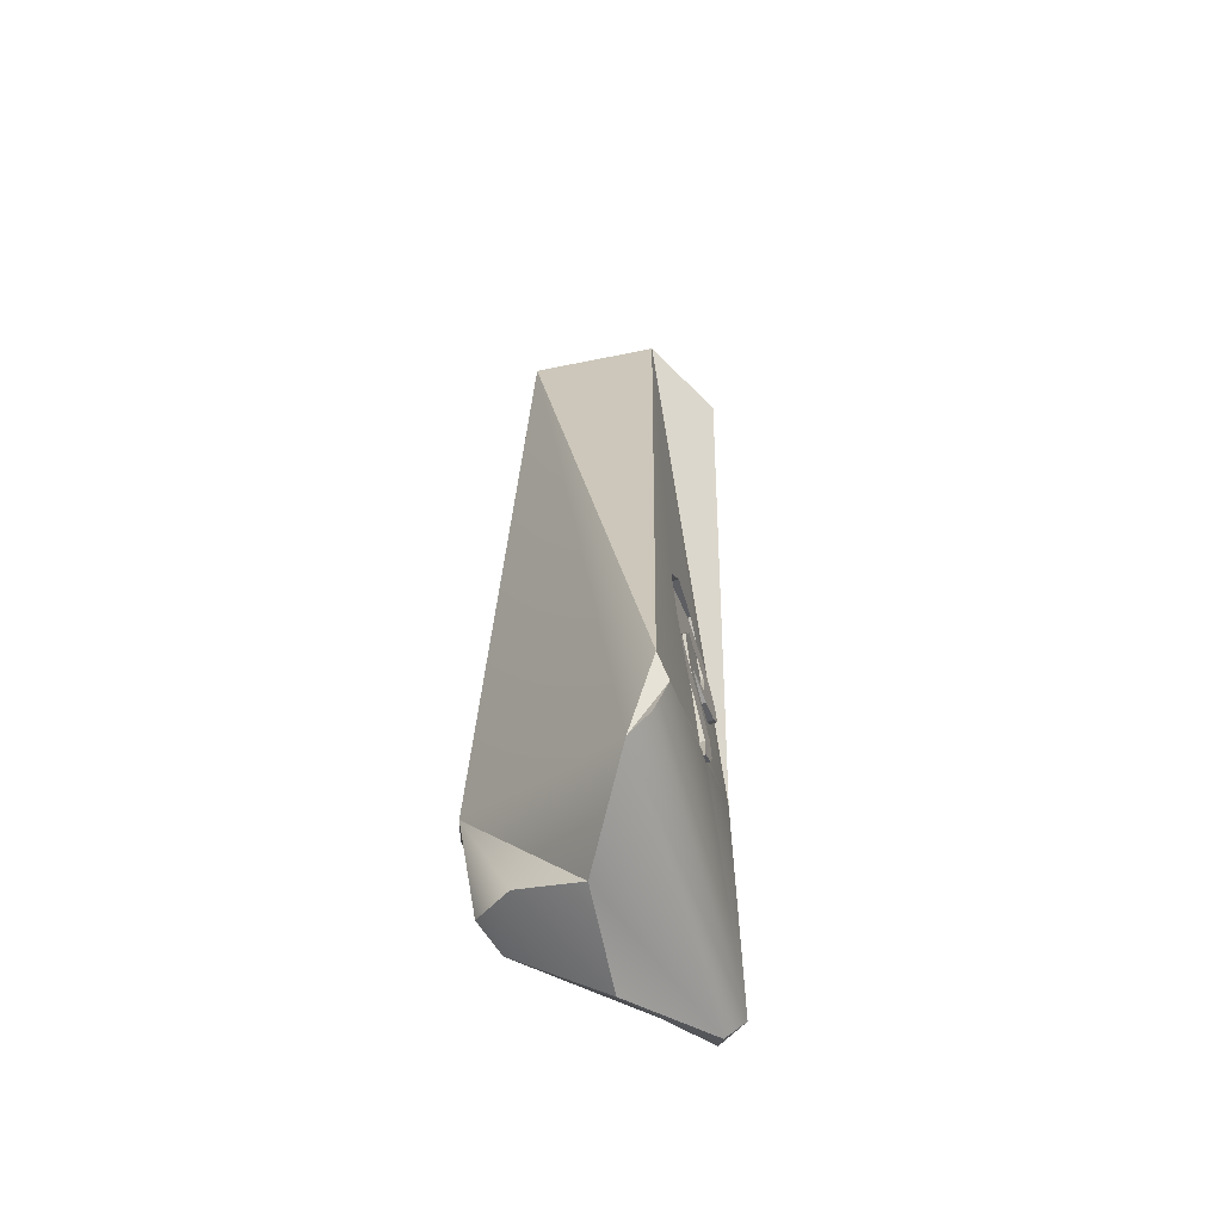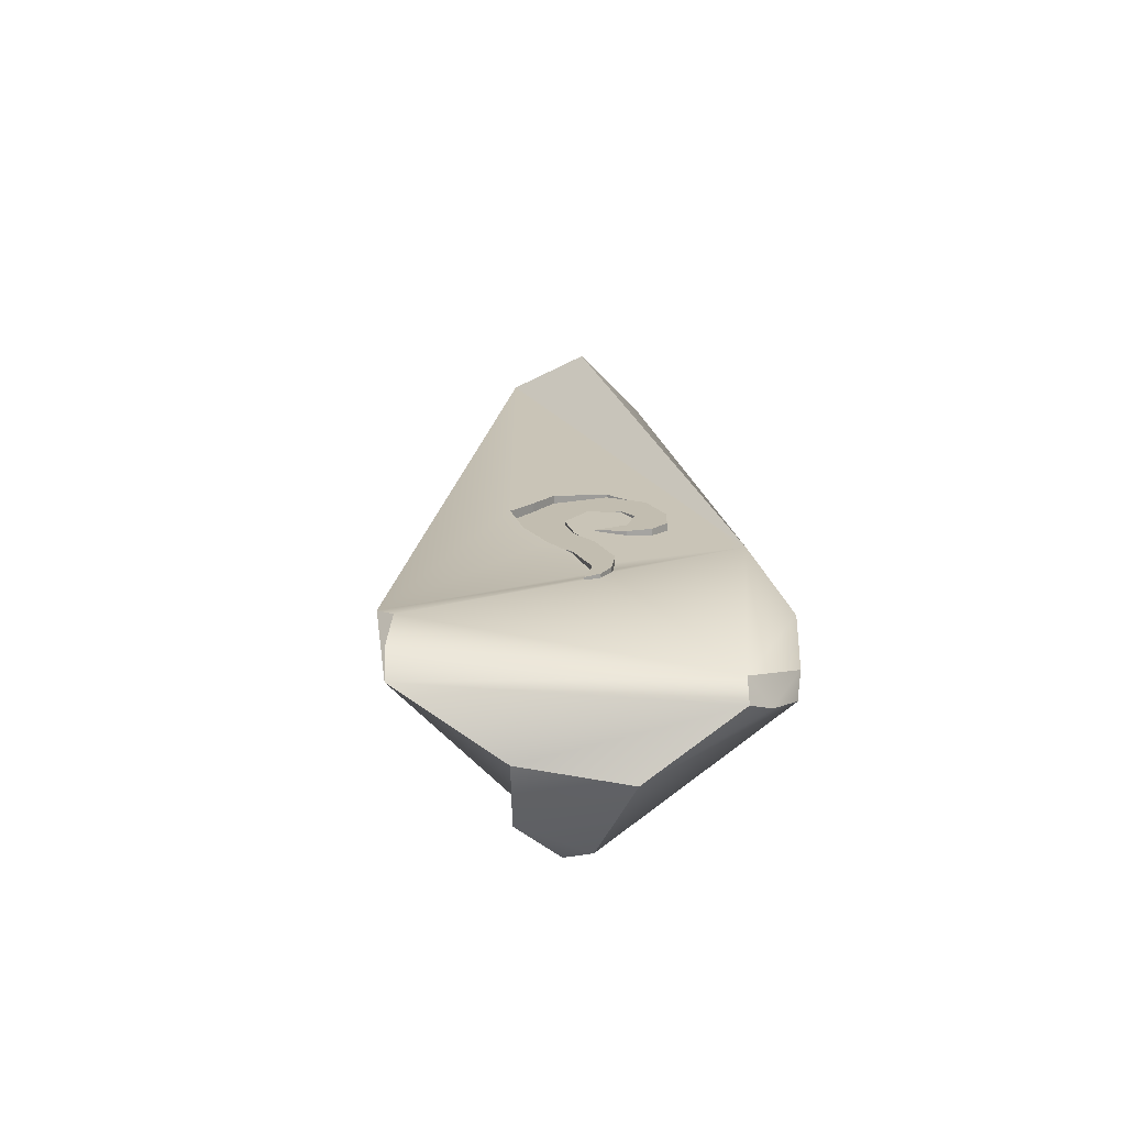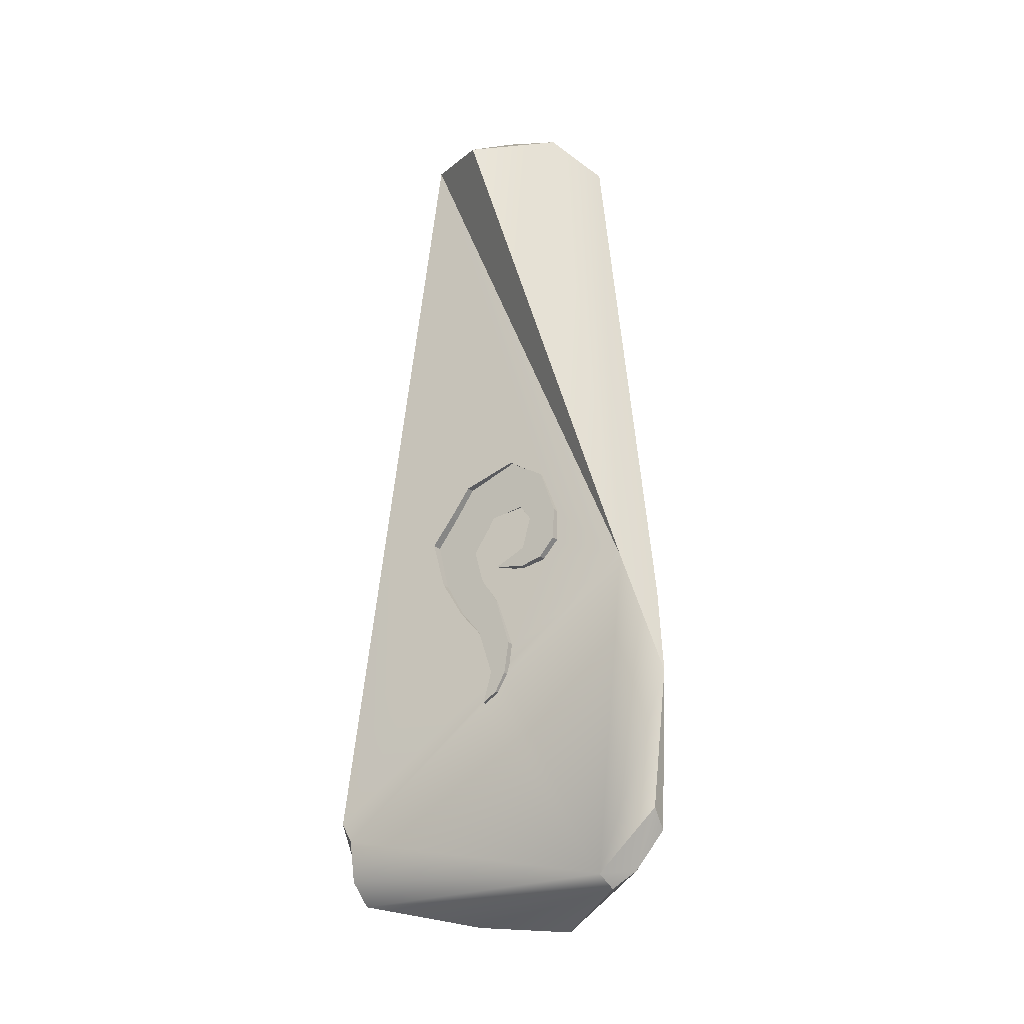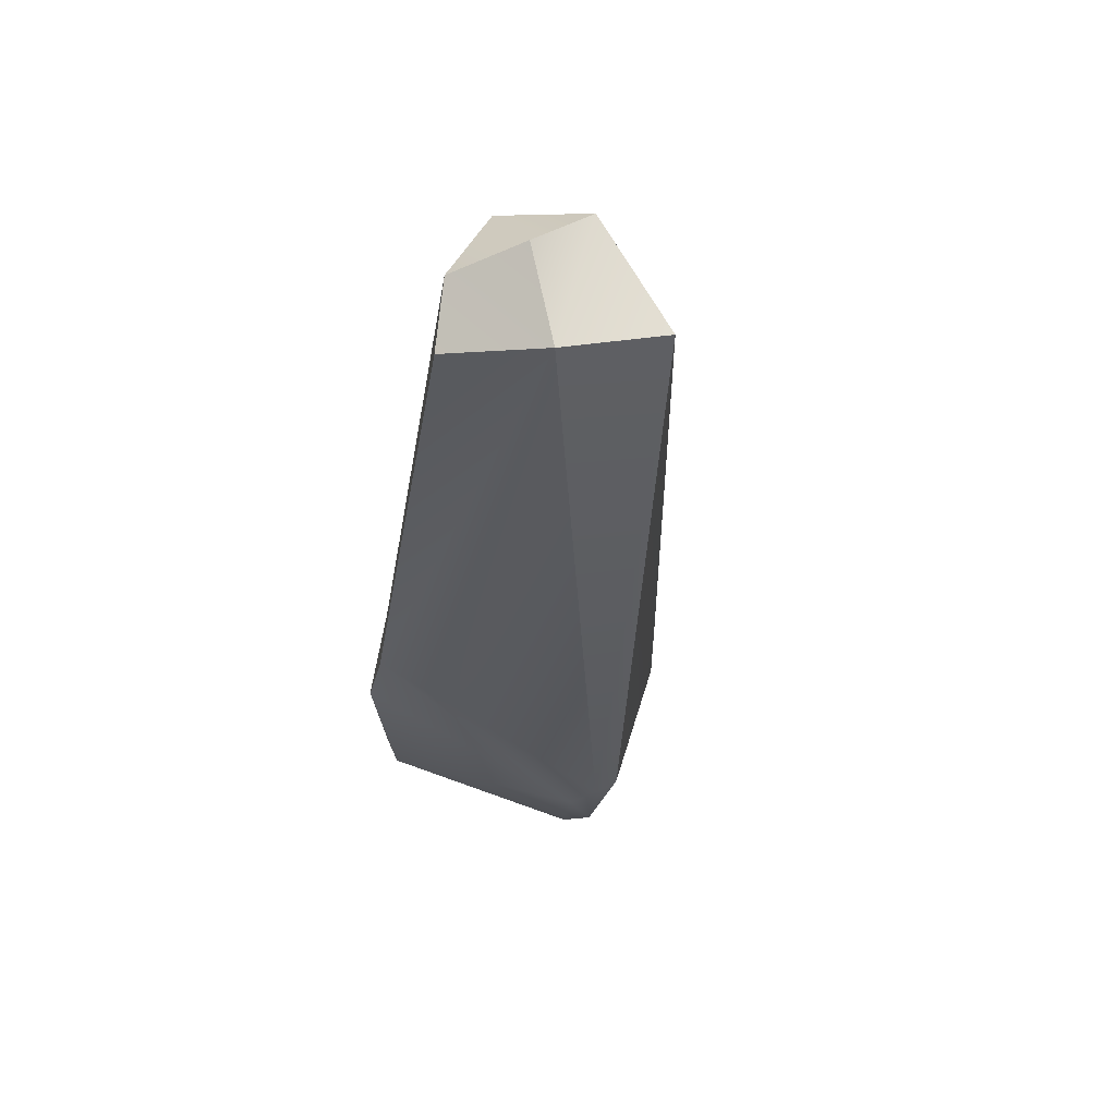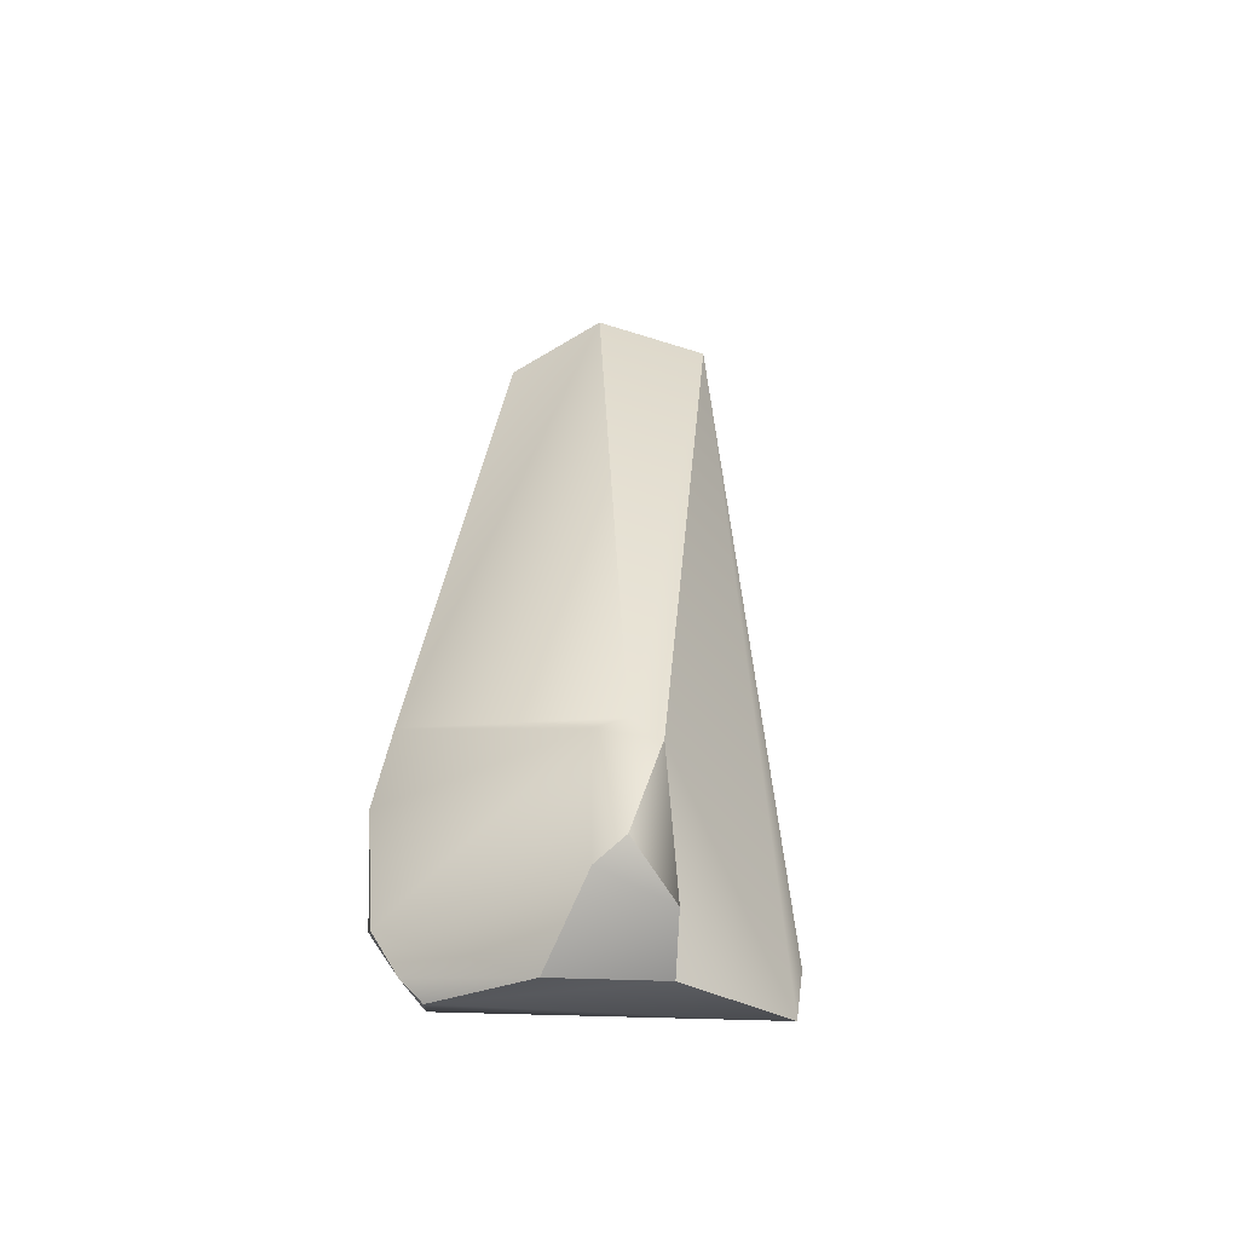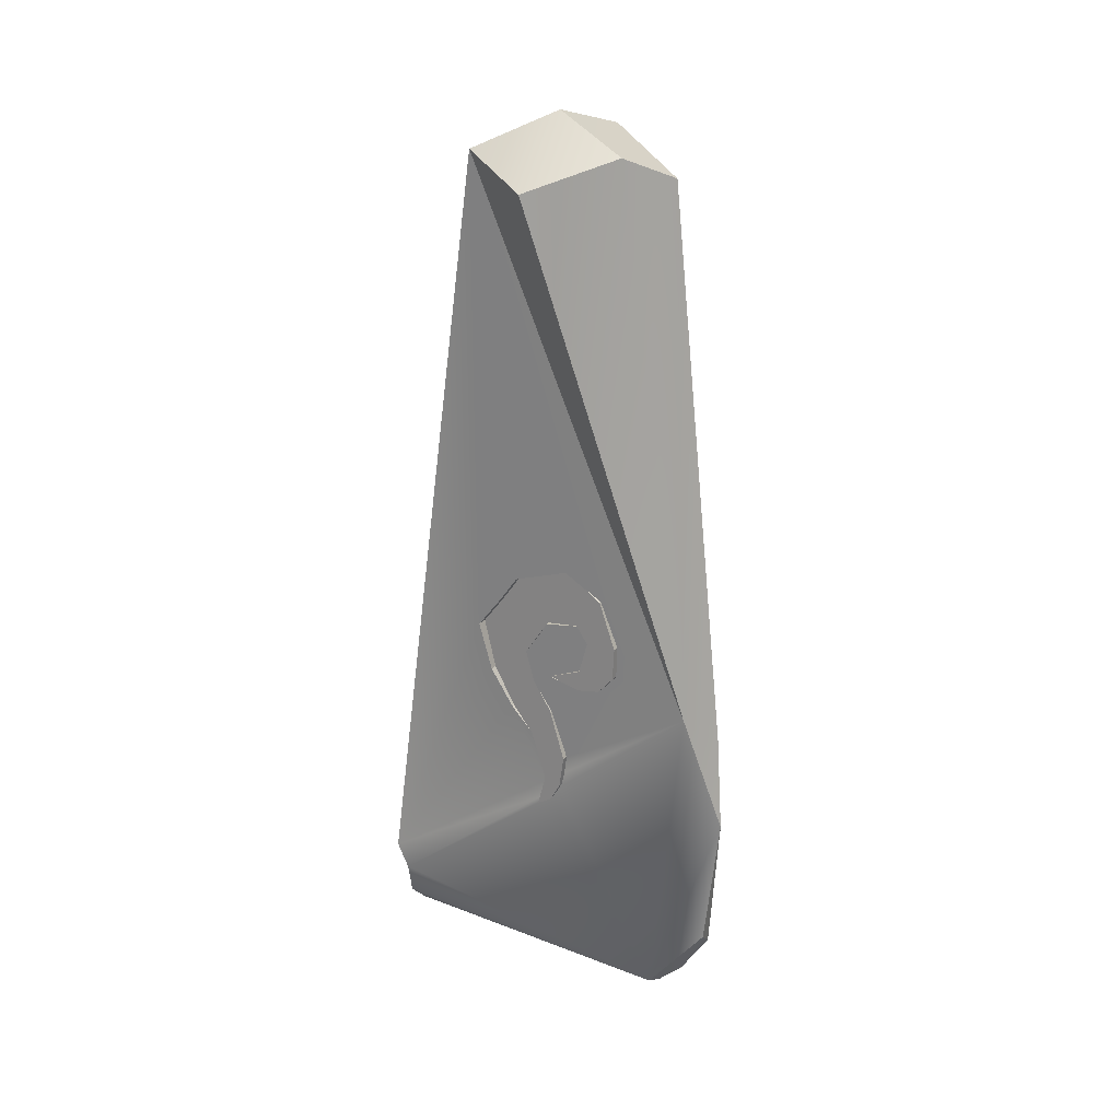
<metadata>
{"format":"obj","ext":"obj","renderer":"f3d","projection":"perspective","resolution":1024,"background":"white","views":[{"elev":-59.0,"azim":174.9,"up":"+Y"},{"elev":-69.6,"azim":-113.6,"up":"+Y"},{"elev":-23.0,"azim":-78.6,"up":"+Y"},{"elev":58.3,"azim":47.4,"up":"+Y"},{"elev":-52.9,"azim":63.2,"up":"+Y"},{"elev":26.1,"azim":-83.3,"up":"+Y"}]}
</metadata>
<code>
o t_skala_2
v -0.06032 20.11 -0.2522
v 0.203 2.303 -4.198
v -0.9506 19.4 1.053
v -0.2226 19.32 -2.052
v 1.679 19.47 0.7298
v -0.04401 1.846 -3.926
v -2.057 7.529 2.65
v -1.983 1.842 3.238
v -1.542 1.448 3.343
v 3.218 3.398 0.8156
v -1.806 18.86 -0.8521
v -0.07519 18.8 2.092
v 2.457 18.6 -1.559
v -1.518 6.769 3.387
v -1.96 4.833 3.532
v 2.897 3.142 1.38
v 3.26 3.142 0.1581
v 0.2471 0.9852 -3.905
v 0.6639 0.4961 -3.697
v -1.573 0.2503 2.251
v -1.545 0.6108 2.754
v -1.977 0.498 2.042
v 2.291 0.3505 -0.576
v 2.835 0.9846 0.6333
v 2.308 0.5626 1.026
v -0.6839 4.58 -0.4777
v 1.047 0.009614 -1.142
v 0.3906 -0.2726 1.014
v -0.7427 5.288 -0.3127
v -0.5749 6.319 -0.6628
v -0.3697 6.887 -1.118
v -0.2911 7.686 -1.617
v -0.1562 8.743 -1.889
v -0.3336 9.385 -1.45
v -0.4998 10.04 -1.037
v -0.9558 10.45 0.04138
v -1.293 9.916 0.806
v -1.466 8.913 1.17
v -1.471 8.209 1.152
v -1.342 7.811 0.8376
v -1.139 7.695 0.3591
v -0.7295 7.784 -0.1315
v -1.141 8.153 0.3809
v -1.199 8.861 0.5459
v -1.086 9.227 0.2953
v -0.7995 9.115 -0.3756
v -0.5502 8.309 -0.7559
v -0.6373 7.603 -0.5808
v -0.7494 6.982 -0.2299
v -0.9146 5.903 0.1121
v -0.8916 5.201 0.0307
v -0.81 4.794 -0.1754
v -1.067 4.733 -0.5854
v -1.031 5.156 -0.4594
v -1.209 5.196 -0.0934
v -1.205 5.123 -0.1346
v -1.169 5.475 -0.04205
v -1.057 4.575 -0.6238
v -1.154 4.789 -0.3101
v -0.4314 8.751 -2.01
v -0.5474 7.694 -1.729
v -0.7247 6.882 -1.257
v -0.8162 8.331 -0.9138
v -0.5755 9.392 -1.557
v -0.7104 10.05 -1.129
v -1.039 5.284 -0.4288
v -0.8964 6.314 -0.7887
v -1.038 6.978 -0.3428
v -0.9254 7.462 -0.6431
v -0.8918 7.624 -0.7319
v -0.9214 8.874 -0.5791
v -0.9624 9.12 -0.447
v -1.145 8.015 0.02335
v -1.177 7.732 0.1036
v -1.249 7.699 0.3107
v -1.249 8.156 0.3335
v -1.028 7.831 -0.3246
v -1.294 8.864 0.5042
v -1.522 8.211 1.13
v -1.515 8.914 1.148
v -1.417 7.813 0.8048
v -1.368 9.919 0.7732
v -1.178 5.899 0.008792
v -1.199 9.231 0.2456
v -1.086 10.45 -0.01586
v -1.107 4.594 -0.6346
v -1.143 5.301 -0.4604
v -0.9212 6.329 -0.7881
v -0.6776 6.894 -1.227
v -0.4178 7.705 -1.667
v -0.2311 8.759 -1.917
v -0.3974 9.401 -1.475
v -0.5512 10.06 -1.057
v -1.027 10.47 0.01145
v -1.412 9.939 0.7555
v -1.638 8.939 1.097
v -1.671 8.236 1.068
v -1.548 7.838 0.7519
v -1.333 7.721 0.2788
v -1.029 7.865 -0.3454
v -1.316 8.178 0.3079
v -1.352 8.885 0.482
v -1.215 9.25 0.2413
v -0.9107 9.135 -0.4211
v -0.7415 8.35 -0.8895
v -0.8632 7.645 -0.7289
v -1.084 6.992 -0.351
v -1.304 5.917 -0.03202
v -1.307 5.215 -0.1238
v -1.234 4.808 -0.3335
v -0.8245 4.575 -0.5017
v -0.8603 5.283 -0.3276
v -0.639 6.31 -0.6553
v -0.3954 6.876 -1.094
v -0.1356 7.686 -1.534
v 0.05115 8.74 -1.784
v -0.1151 9.383 -1.342
v -0.2689 10.04 -0.9242
v -0.7451 10.45 0.1443
v -1.13 9.921 0.8883
v -1.356 8.92 1.23
v -1.388 8.218 1.201
v -1.265 7.819 0.8847
v -1.05 7.702 0.4116
v -0.747 7.847 -0.2126
v -1.034 8.159 0.4407
v -1.07 8.867 0.6148
v -0.9328 9.231 0.3741
v -0.6285 9.117 -0.2882
v -0.4593 8.331 -0.7567
v -0.5809 7.627 -0.5961
v -0.8014 6.974 -0.2182
v -1.022 5.898 0.1008
v -1.024 5.197 0.009058
v -0.9523 4.79 -0.2006
f 1 11 3
f 16 17 10
f 3 5 1
f 5 4 1
f 8 9 15
f 14 15 16
f 12 7 14
f 9 28 25
f 53 2 6
f 56 57 55
f 28 20 27
f 15 7 22
f 2 19 6
f 19 22 18
f 22 20 21
f 27 19 17
f 1 4 11
f 16 24 17
f 3 12 5
f 5 13 4
f 15 9 16
f 9 25 16
f 25 24 16
f 16 10 14
f 10 5 14
f 5 12 14
f 3 7 12
f 9 21 28
f 18 22 6
f 22 56 59
f 3 11 7
f 11 4 7
f 82 80 7
f 24 25 23
f 25 28 23
f 28 21 20
f 20 19 27
f 27 23 28
f 22 8 15
f 15 14 7
f 2 4 13
f 13 19 2
f 19 18 6
f 19 20 22
f 9 8 21
f 8 22 21
f 19 13 17
f 13 5 10
f 17 13 10
f 17 24 23
f 23 27 17
f 47 46 34
f 47 63 71
f 47 70 63
f 49 69 48
f 68 50 83
f 51 55 57
f 52 59 56
f 59 26 58
f 54 53 26
f 29 67 66
f 30 62 67
f 62 32 61
f 61 33 60
f 33 64 60
f 34 65 64
f 35 85 65
f 36 82 85
f 37 80 82
f 38 79 80
f 79 40 81
f 81 41 75
f 42 77 74
f 43 76 73
f 43 78 76
f 78 45 84
f 84 46 72
f 53 54 2
f 56 7 57
f 58 53 6
f 22 7 56
f 59 58 22
f 58 6 22
f 78 84 72
f 71 63 77
f 63 70 77
f 78 72 71
f 73 76 71
f 76 78 71
f 77 73 71
f 70 69 77
f 69 68 77
f 77 68 74
f 83 57 7
f 68 83 75
f 83 7 81
f 75 83 81
f 2 54 62
f 54 66 67
f 62 54 67
f 62 61 2
f 60 64 4
f 64 65 4
f 2 61 60
f 75 74 68
f 4 2 60
f 79 81 7
f 4 65 85
f 4 85 82
f 80 79 7
f 4 82 7
f 43 42 41
f 41 40 43
f 40 39 43
f 39 38 44
f 38 37 44
f 37 36 45
f 36 35 46
f 34 33 47
f 33 32 47
f 36 46 45
f 35 34 46
f 44 43 39
f 32 31 48
f 32 48 47
f 31 30 49
f 48 31 49
f 45 44 37
f 30 29 50
f 29 26 52
f 52 51 29
f 51 50 29
f 50 49 30
f 71 72 46
f 46 47 71
f 47 48 70
f 68 69 49
f 69 70 48
f 68 49 50
f 57 83 50
f 50 51 57
f 56 55 51
f 51 52 56
f 59 52 26
f 53 58 26
f 26 29 54
f 29 66 54
f 29 30 67
f 30 31 62
f 62 31 32
f 61 32 33
f 33 34 64
f 34 35 65
f 35 36 85
f 36 37 82
f 37 38 80
f 38 39 79
f 79 39 40
f 81 40 41
f 74 75 41
f 41 42 74
f 73 77 42
f 42 43 73
f 43 44 78
f 78 44 45
f 84 45 46
f 103 102 95
f 119 128 129
f 105 129 104
f 106 130 105
f 107 131 106
f 108 132 107
f 109 133 108
f 110 134 109
f 86 135 110
f 87 111 86
f 88 112 87
f 89 113 88
f 90 114 89
f 91 115 90
f 92 116 91
f 93 117 92
f 94 118 93
f 95 119 94
f 96 120 95
f 97 121 96
f 98 122 97
f 99 123 98
f 100 124 99
f 101 125 100
f 102 126 101
f 103 127 102
f 104 128 103
f 87 86 110
f 110 109 87
f 109 108 87
f 108 107 88
f 107 106 89
f 108 88 87
f 88 107 89
f 106 105 90
f 90 89 106
f 92 91 105
f 91 90 105
f 94 93 104
f 93 92 104
f 96 95 102
f 95 94 103
f 98 97 101
f 97 96 102
f 101 97 102
f 100 99 101
f 99 98 101
f 104 92 105
f 94 104 103
f 113 114 132
f 114 115 131
f 131 115 130
f 115 116 130
f 116 117 130
f 117 118 129
f 118 119 129
f 119 120 128
f 120 121 127
f 121 122 127
f 122 123 126
f 123 124 126
f 124 125 126
f 130 117 129
f 122 126 127
f 135 111 112
f 133 134 112
f 134 135 112
f 131 132 114
f 132 133 113
f 113 133 112
f 120 127 128
f 105 130 129
f 106 131 130
f 107 132 131
f 108 133 132
f 109 134 133
f 110 135 134
f 86 111 135
f 87 112 111
f 88 113 112
f 89 114 113
f 90 115 114
f 91 116 115
f 92 117 116
f 93 118 117
f 94 119 118
f 95 120 119
f 96 121 120
f 97 122 121
f 98 123 122
f 99 124 123
f 100 125 124
f 101 126 125
f 102 127 126
f 103 128 127
f 104 129 128

</code>
